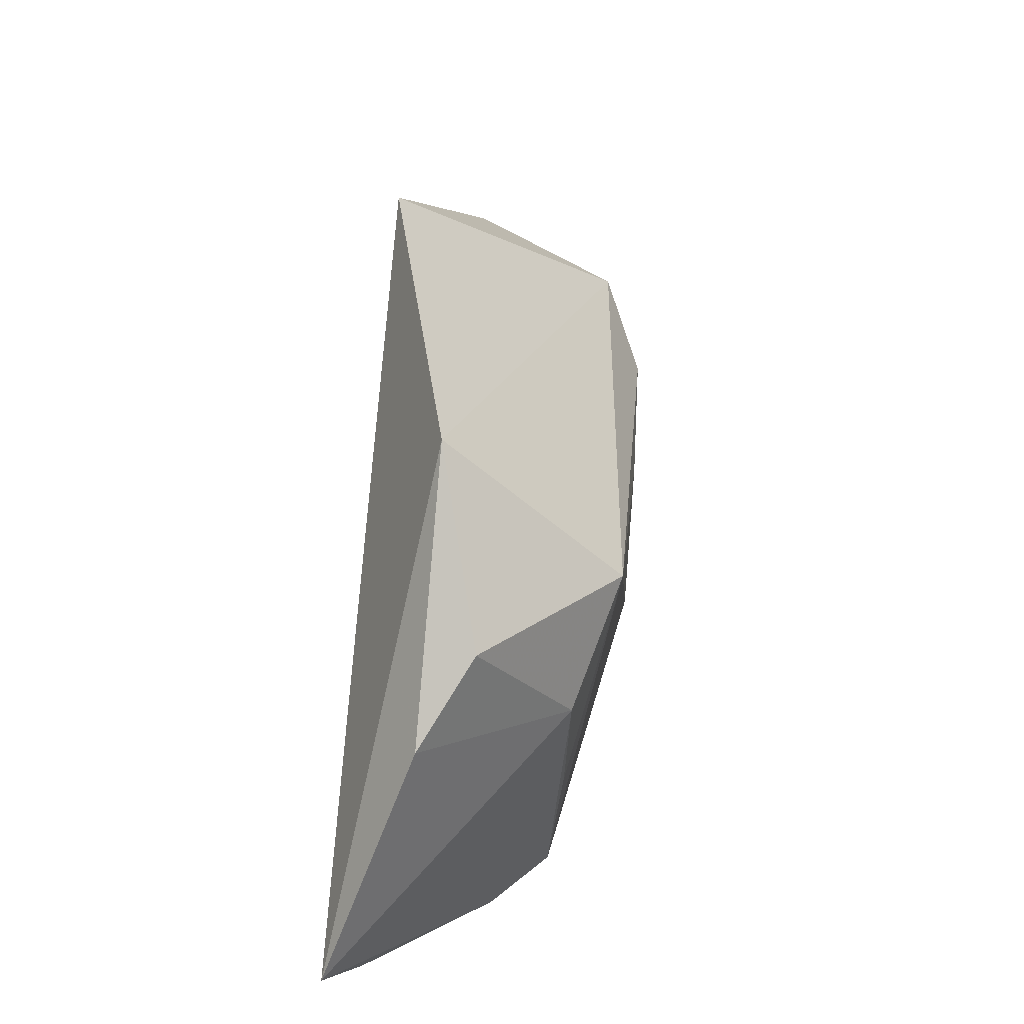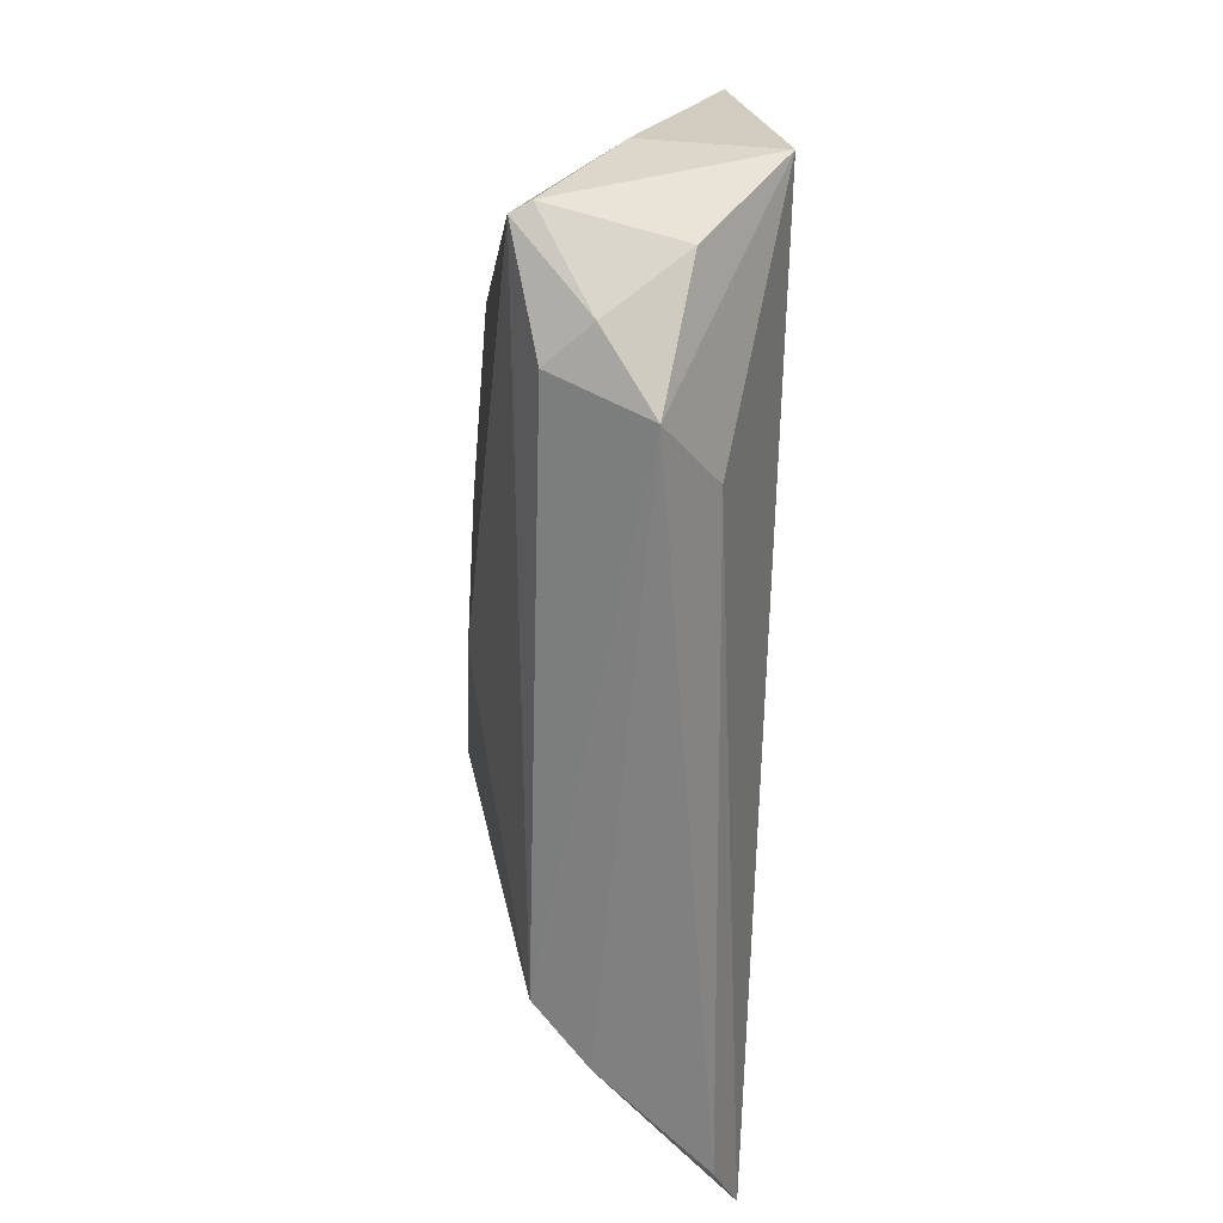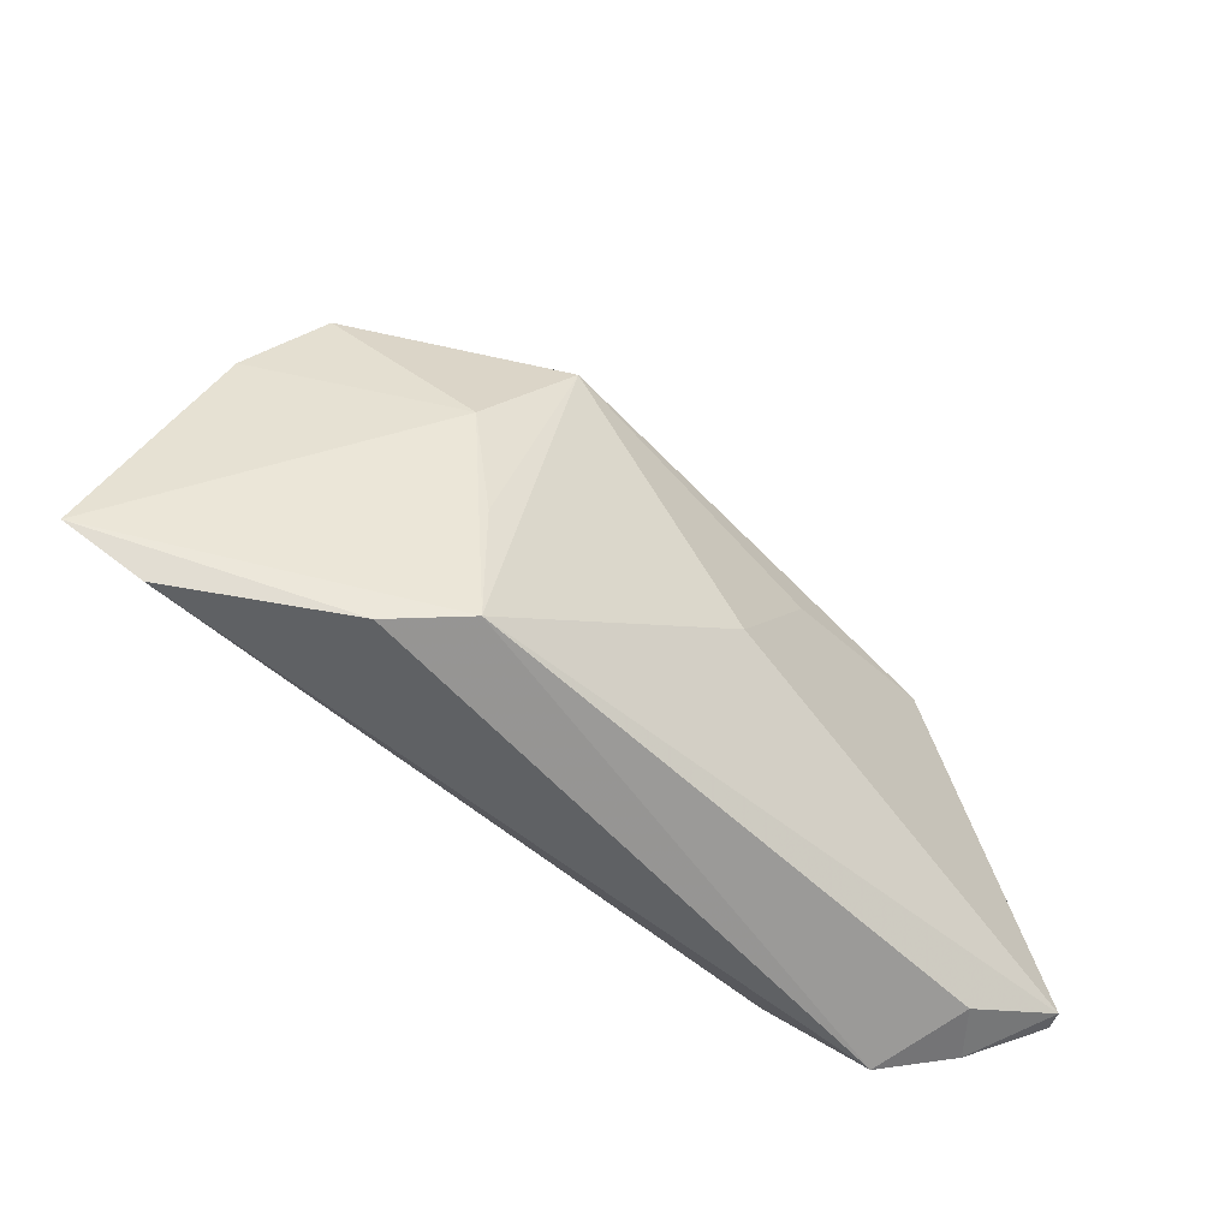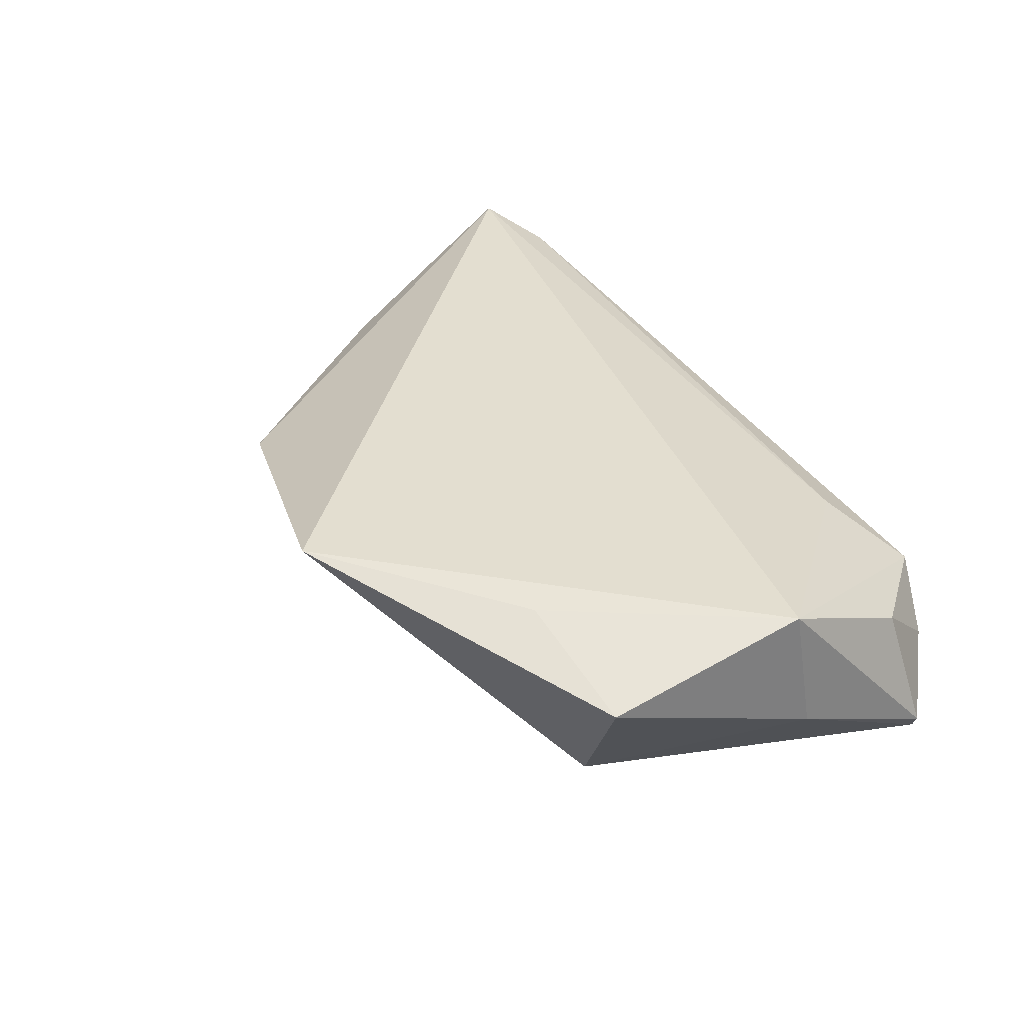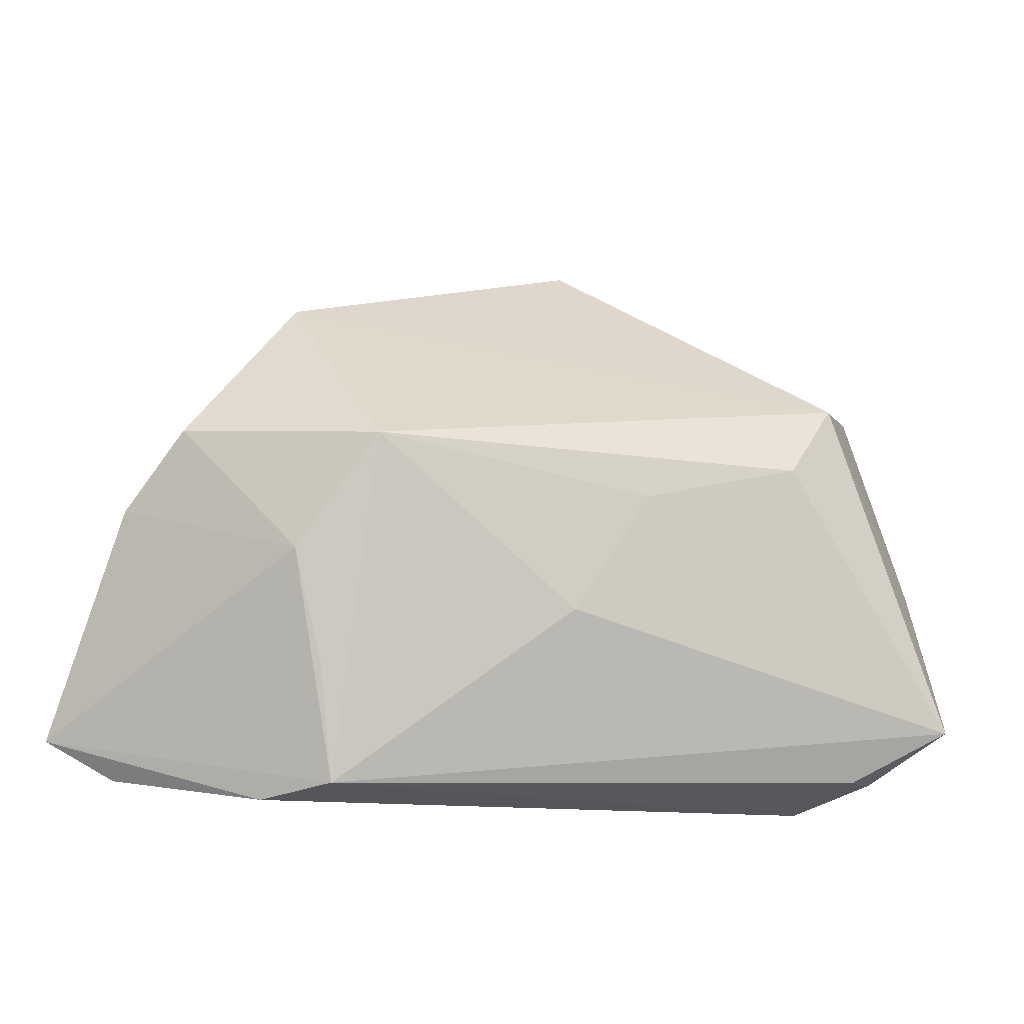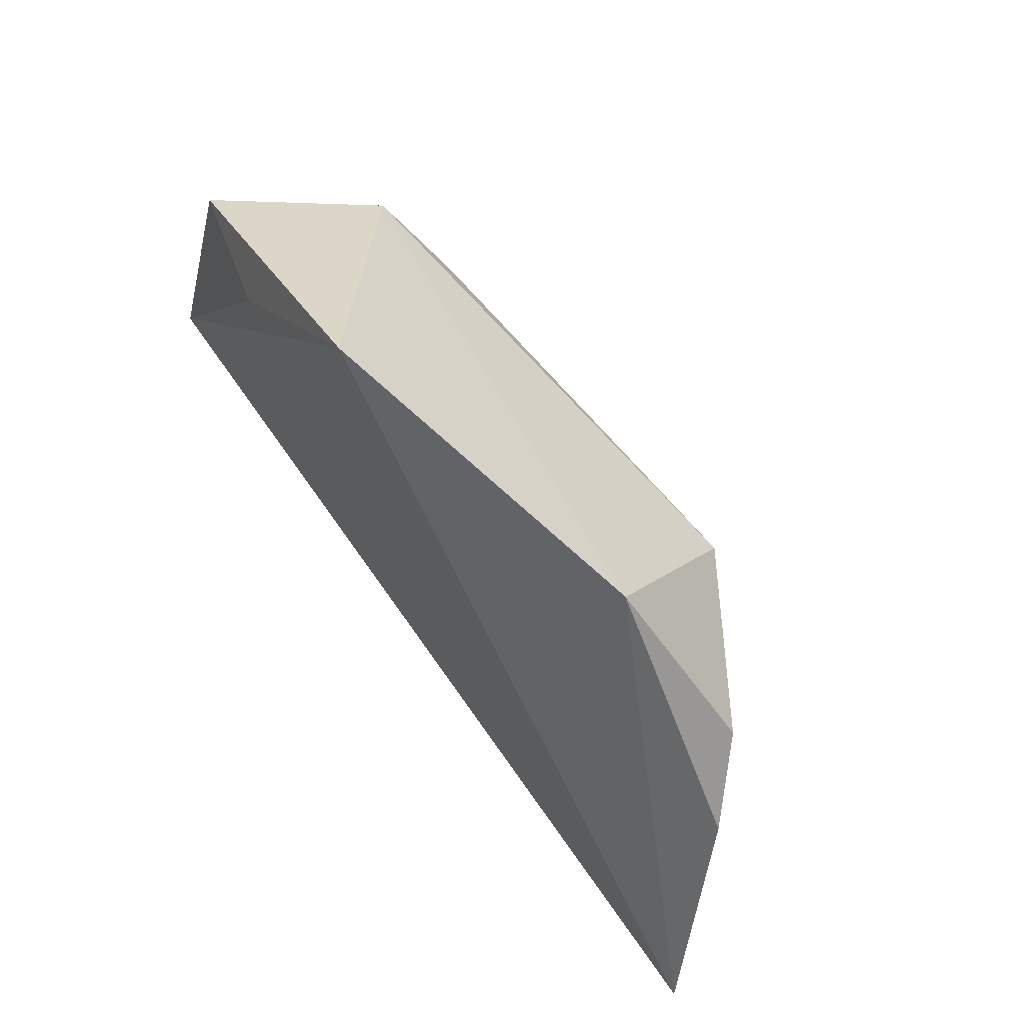
<metadata>
{"format":"obj","ext":"obj","renderer":"f3d","projection":"perspective","resolution":1024,"background":"white","views":[{"elev":31.1,"azim":96.4,"up":"+Y"},{"elev":-60.9,"azim":-92.0,"up":"+Y"},{"elev":-57.7,"azim":134.4,"up":"+Y"},{"elev":35.9,"azim":-121.4,"up":"+Z"},{"elev":-12.7,"azim":162.8,"up":"+Y"},{"elev":61.0,"azim":53.5,"up":"+Y"}]}
</metadata>
<code>
v 0.06409 -0.02414 0.01393
v 0.05569 -0.02927 0.01066
v 0.02821 0.0119 -0.01829
v 0.03736 -0.002113 -0.01303
v -0.035 -0.03236 0.0008099
v 0.03907 -0.03236 -0.003166
v -0.0362 0.02136 -0.01159
v 0.03157 -0.0306 -0.00974
v -0.03095 0.02596 0.01295
v -0.05154 -0.002252 -0.002523
v 0.05019 0.01416 -0.003056
v -0.04718 -0.01913 0.003899
v -0.007538 0.006336 -0.01765
v -0.05026 -0.0001394 0.01393
v 0.03485 0.03334 0.00272
v 0.03362 -0.01593 -0.01187
v -0.04823 0.02526 0.008093
v -0.05195 -0.02174 -0.01132
v -0.02826 0.01139 -0.01673
v -0.03851 -0.02876 -0.01029
v 0.002475 -0.008824 -0.01742
v -0.05072 -0.02223 -0.01357
v 0.05641 0.004494 0.003229
v -0.02565 -0.02524 0.007213
v -0.04324 -0.02862 -0.005211
v -0.00619 0.0457 0.01393
f 14 1 26
f 26 7 17
f 14 26 9
f 9 17 14
f 26 17 9
f 15 7 26
f 15 23 11
f 15 26 1
f 1 23 15
f 7 15 3
f 3 15 11
f 24 1 14
f 14 5 24
f 24 2 1
f 5 2 24
f 10 17 7
f 14 17 10
f 10 18 14
f 12 5 14
f 14 18 12
f 20 5 25
f 5 12 25
f 25 12 18
f 7 3 19
f 8 5 20
f 3 8 21
f 6 2 5
f 5 8 6
f 1 2 6
f 6 8 1
f 4 3 11
f 11 23 4
f 4 23 1
f 1 8 4
f 13 19 3
f 3 21 13
f 13 21 19
f 19 21 22
f 22 21 8
f 7 19 22
f 22 8 20
f 22 10 7
f 18 10 22
f 20 25 22
f 22 25 18
f 16 8 3
f 3 4 16
f 16 4 8

</code>
